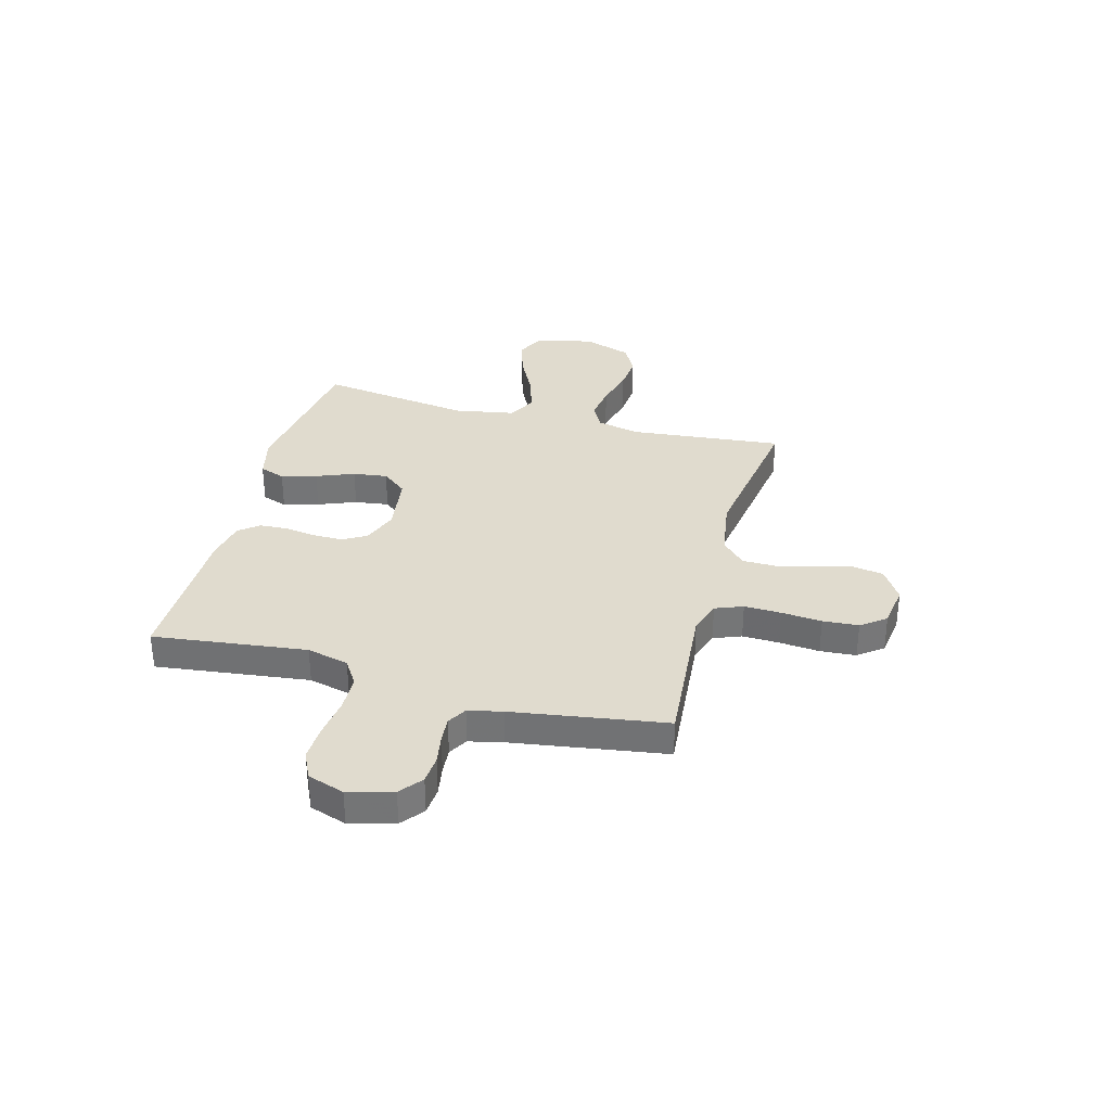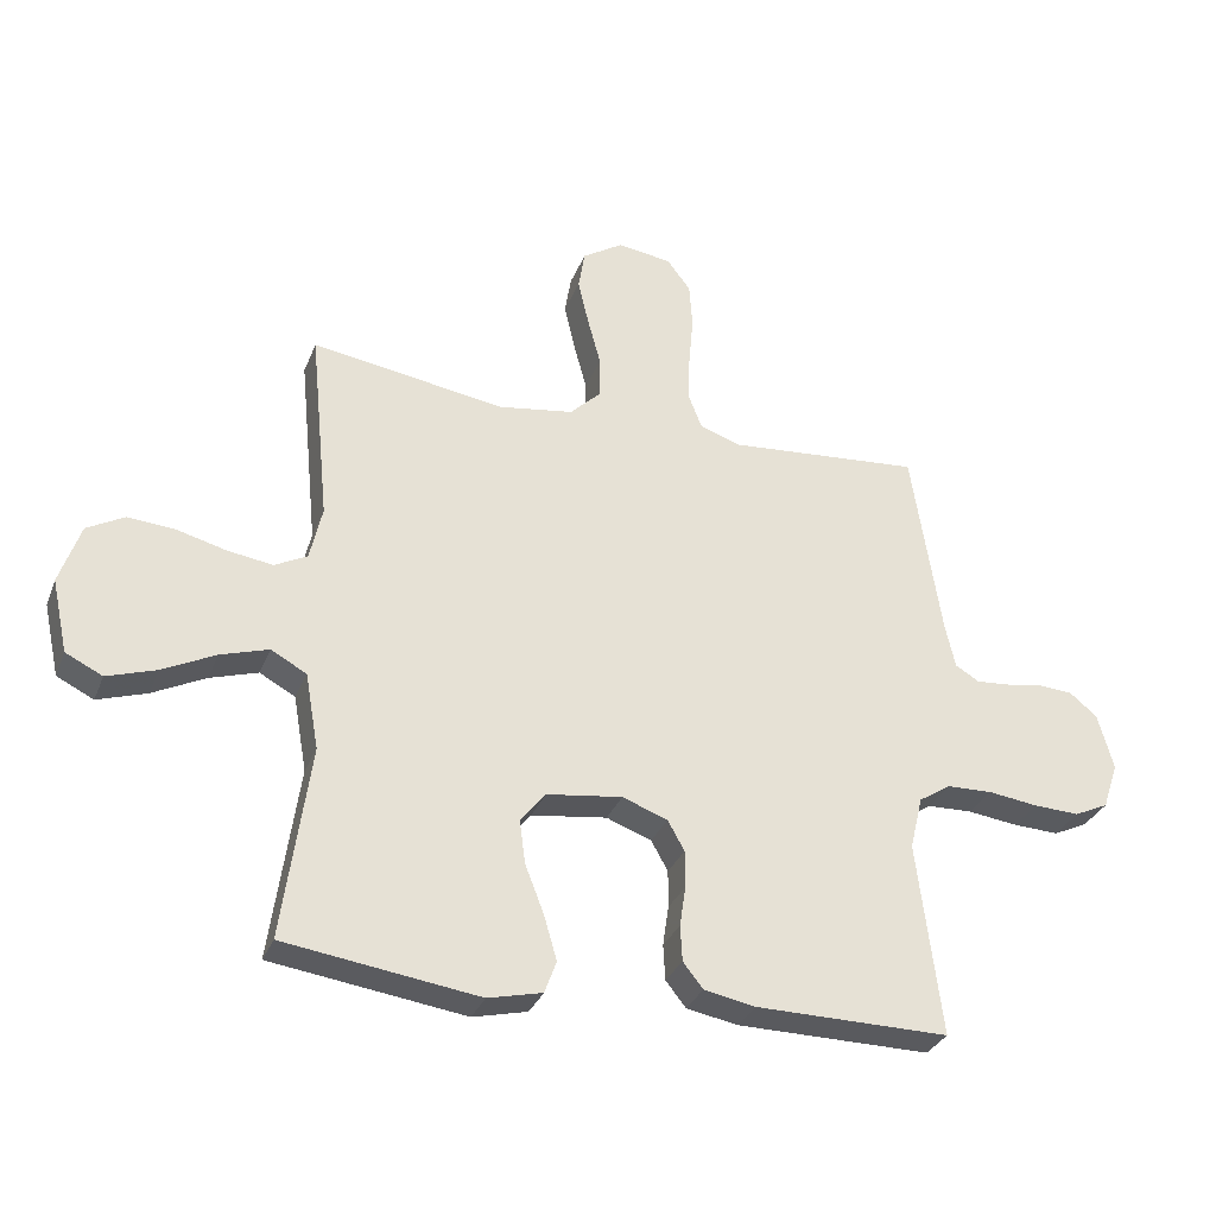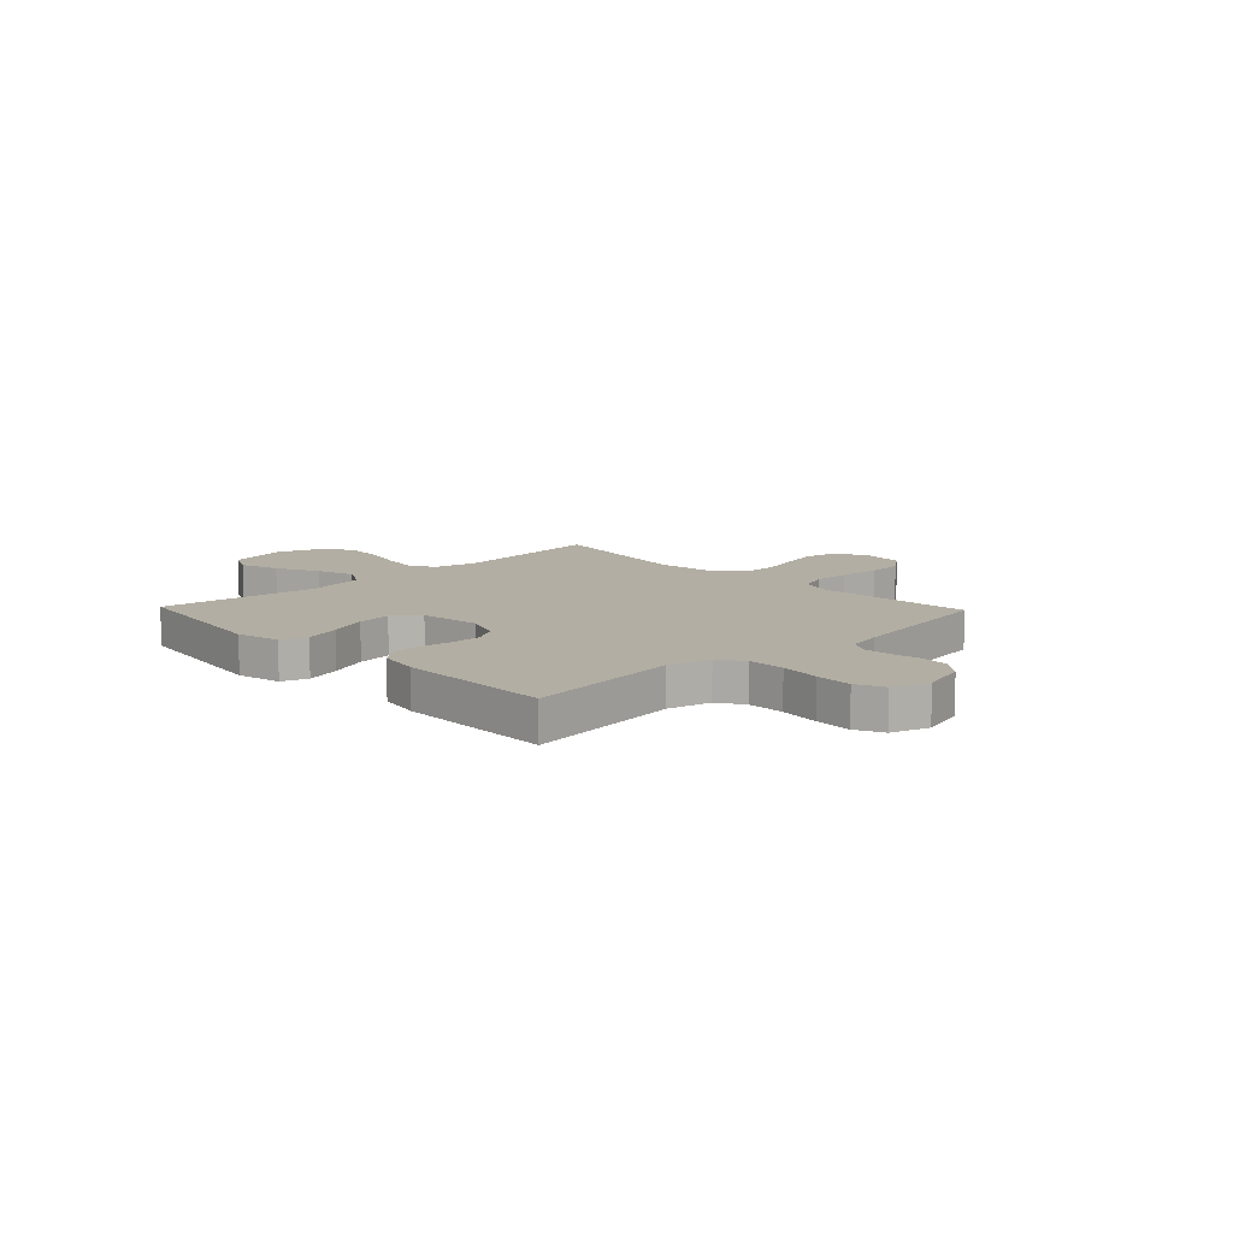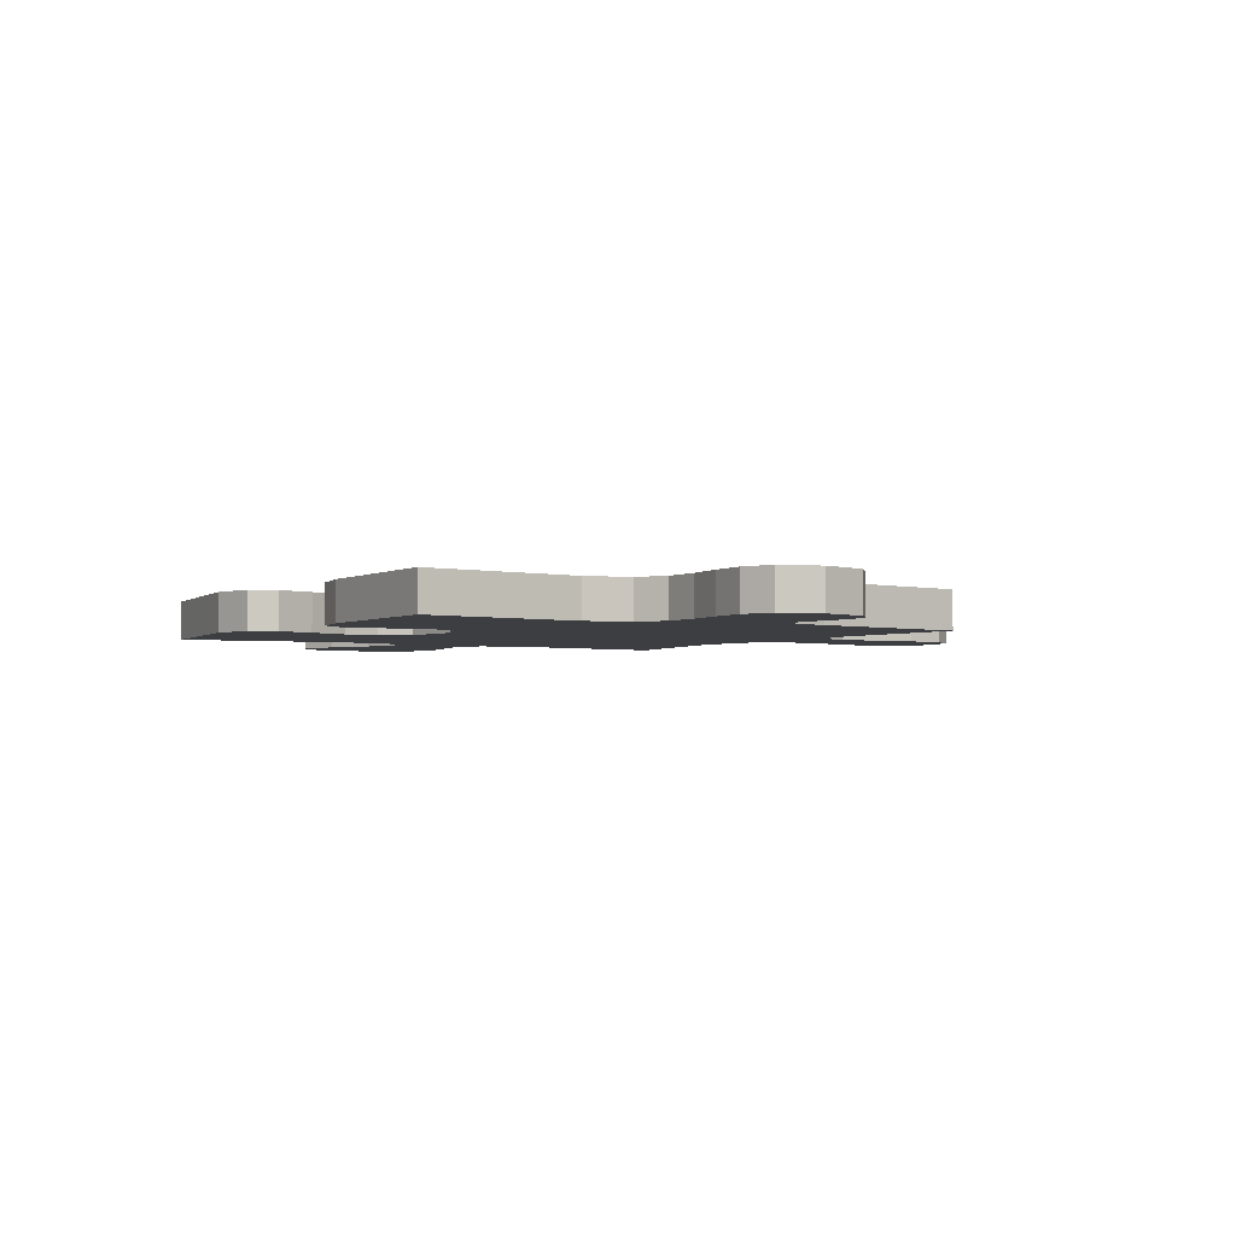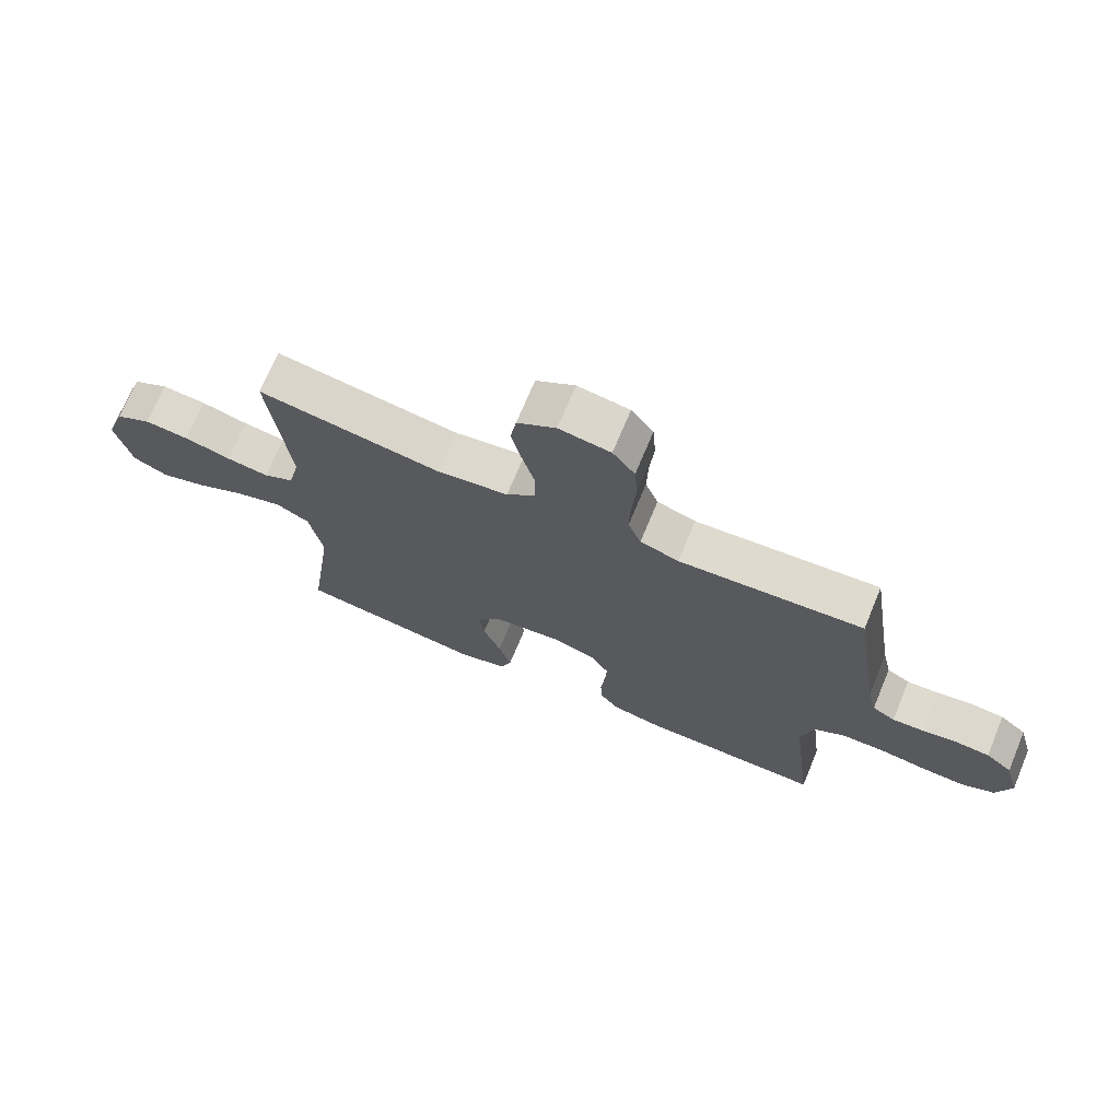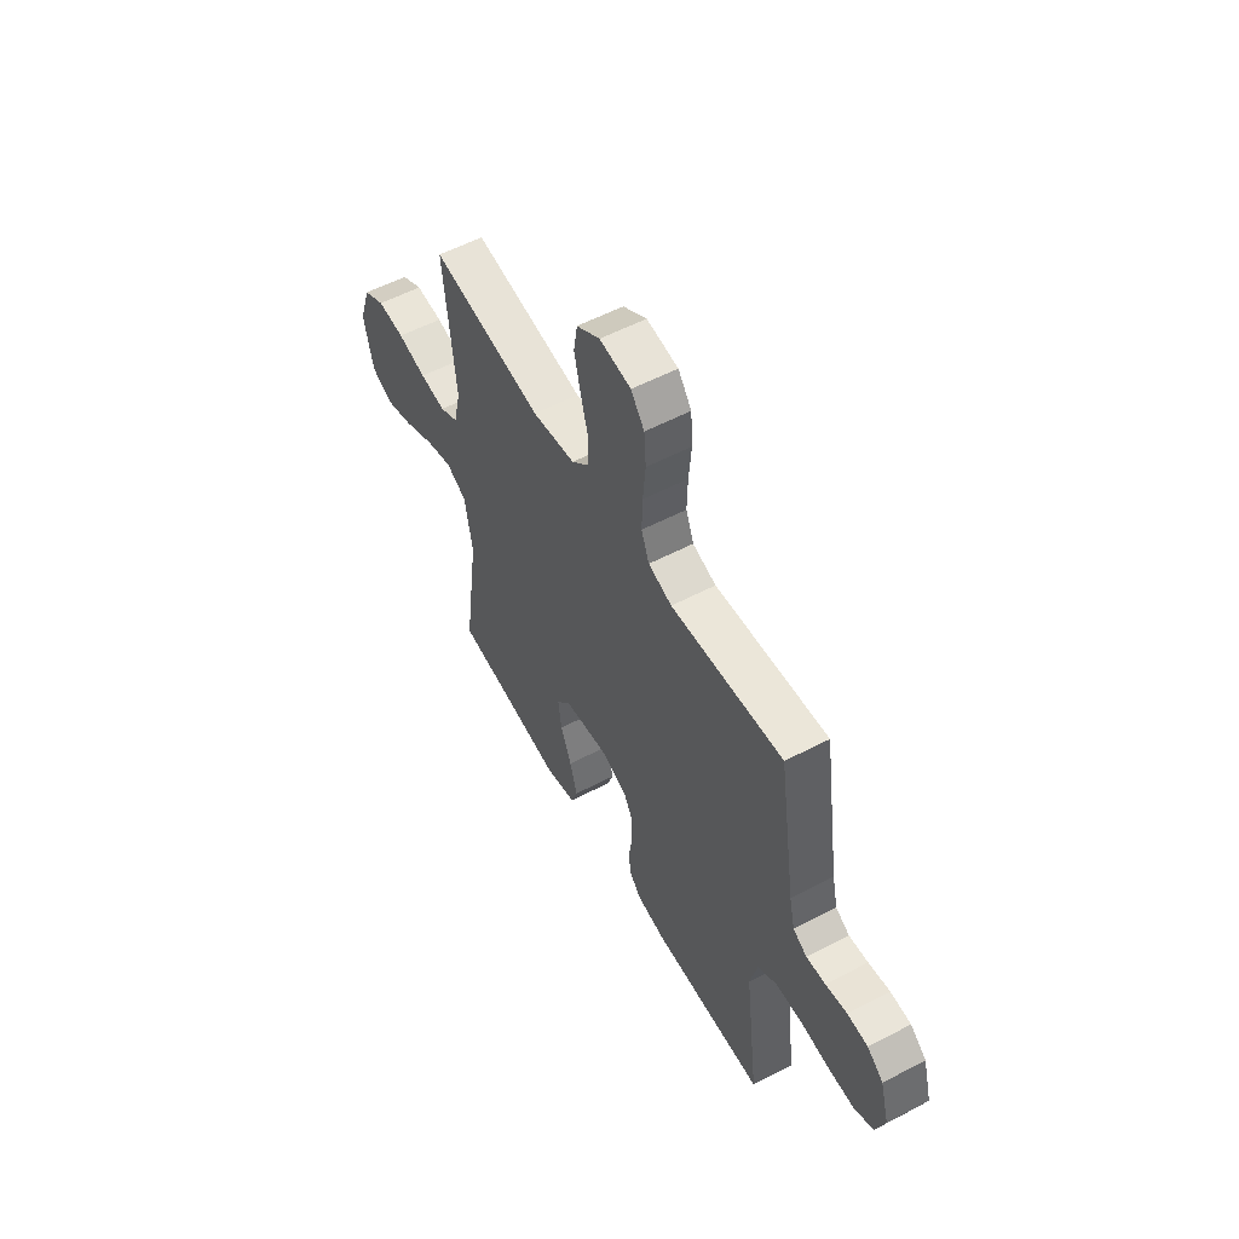
<metadata>
{"format":"obj","ext":"obj","renderer":"f3d","projection":"perspective","resolution":1024,"background":"white","views":[{"elev":33.7,"azim":-74.9,"up":"+Y"},{"elev":-31.5,"azim":160.6,"up":"+Z"},{"elev":10.9,"azim":-133.7,"up":"+Y"},{"elev":-3.0,"azim":-120.6,"up":"+Y"},{"elev":71.4,"azim":-157.4,"up":"+Z"},{"elev":55.9,"azim":-118.8,"up":"+Z"}]}
</metadata>
<code>
v 0.5 0.07 0.5
v 0.47 0.07 0.2
v 0.489 0.07 0.116
v 0.539 0.07 0.09
v 0.608 0.07 0.1
v 0.685 0.07 0.12
v 0.758 0.07 0.126
v 0.816 0.07 0.094
v 0.848 0.07 0
v 0.823 0.07 -0.113
v 0.766 0.07 -0.141
v 0.69 0.07 -0.116
v 0.608 0.07 -0.075
v 0.534 0.07 -0.052
v 0.479 0.07 -0.082
v 0.458 0.07 -0.2
v 0.5 0.07 -0.5
v 0.2 0.07 -0.542
v 0.116 0.07 -0.522
v 0.098 0.07 -0.472
v 0.118 0.07 -0.403
v 0.147 0.07 -0.329
v 0.156 0.07 -0.262
v 0.117 0.07 -0.213
v 0 0.07 -0.197
v -0.07 0.07 -0.223
v -0.096 0.07 -0.269
v -0.096 0.07 -0.327
v -0.087 0.07 -0.389
v -0.09 0.07 -0.444
v -0.121 0.07 -0.483
v -0.2 0.07 -0.498
v -0.5 0.07 -0.5
v -0.463 0.07 -0.2
v -0.483 0.07 -0.118
v -0.533 0.07 -0.086
v -0.603 0.07 -0.084
v -0.68 0.07 -0.094
v -0.751 0.07 -0.097
v -0.804 0.07 -0.072
v -0.828 0.07 0
v -0.804 0.07 0.087
v -0.761 0.07 0.122
v -0.706 0.07 0.126
v -0.649 0.07 0.116
v -0.598 0.07 0.112
v -0.561 0.07 0.134
v -0.546 0.07 0.2
v -0.5 0.07 0.5
v -0.2 0.07 0.475
v -0.137 0.07 0.496
v -0.116 0.07 0.55
v -0.118 0.07 0.622
v -0.125 0.07 0.701
v -0.12 0.07 0.771
v -0.084 0.07 0.819
v 0 0.07 0.831
v 0.063 0.07 0.791
v 0.073 0.07 0.73
v 0.056 0.07 0.657
v 0.036 0.07 0.583
v 0.037 0.07 0.518
v 0.084 0.07 0.472
v 0.2 0.07 0.454
v 0.5 0 0.5
v 0.47 0 0.2
v 0.489 0 0.116
v 0.539 0 0.09
v 0.608 0 0.1
v 0.685 0 0.12
v 0.758 0 0.126
v 0.816 0 0.094
v 0.848 0 0
v 0.823 0 -0.113
v 0.766 0 -0.141
v 0.69 0 -0.116
v 0.608 0 -0.075
v 0.534 0 -0.052
v 0.479 0 -0.082
v 0.458 0 -0.2
v 0.5 0 -0.5
v 0.2 0 -0.542
v 0.116 0 -0.522
v 0.098 0 -0.472
v 0.118 0 -0.403
v 0.147 0 -0.329
v 0.156 0 -0.262
v 0.117 0 -0.213
v 0 0 -0.197
v -0.07 0 -0.223
v -0.096 0 -0.269
v -0.096 0 -0.327
v -0.087 0 -0.389
v -0.09 0 -0.444
v -0.121 0 -0.483
v -0.2 0 -0.498
v -0.5 0 -0.5
v -0.463 0 -0.2
v -0.483 0 -0.118
v -0.533 0 -0.086
v -0.603 0 -0.084
v -0.68 0 -0.094
v -0.751 0 -0.097
v -0.804 0 -0.072
v -0.828 0 0
v -0.804 0 0.087
v -0.761 0 0.122
v -0.706 0 0.126
v -0.649 0 0.116
v -0.598 0 0.112
v -0.561 0 0.134
v -0.546 0 0.2
v -0.5 0 0.5
v -0.2 0 0.475
v -0.137 0 0.496
v -0.116 0 0.55
v -0.118 0 0.622
v -0.125 0 0.701
v -0.12 0 0.771
v -0.084 0 0.819
v 0 0 0.831
v 0.063 0 0.791
v 0.073 0 0.73
v 0.056 0 0.657
v 0.036 0 0.583
v 0.037 0 0.518
v 0.084 0 0.472
v 0.2 0 0.454
f 58 59 60 61
f 56 57 58 61
f 56 61 62
f 53 54 55 56
f 52 53 56 62
f 51 52 62 63
f 48 49 50
f 47 48 50 51
f 42 43 44 45
f 42 45 46
f 41 42 46
f 40 41 46
f 37 38 39 40
f 36 37 40 46
f 35 36 46 47
f 31 32 33 34
f 31 34 35
f 28 29 30 31
f 27 28 31 35
f 26 27 35 47
f 19 20 21 22
f 17 18 19 22
f 16 17 22 23
f 15 16 23 24
f 10 11 12 13
f 10 13 14
f 9 10 14
f 8 9 14
f 5 6 7 8
f 4 5 8 14
f 3 4 14 15
f 64 1 2
f 25 26 47 51
f 25 51 63 64
f 15 24 25 64
f 2 3 15 64
f 125 124 123 122
f 125 122 121 120
f 126 125 120
f 120 119 118 117
f 126 120 117 116
f 127 126 116 115
f 114 113 112
f 115 114 112 111
f 109 108 107 106
f 110 109 106
f 110 106 105
f 110 105 104
f 104 103 102 101
f 110 104 101 100
f 111 110 100 99
f 98 97 96 95
f 99 98 95
f 95 94 93 92
f 99 95 92 91
f 111 99 91 90
f 86 85 84 83
f 86 83 82 81
f 87 86 81 80
f 88 87 80 79
f 77 76 75 74
f 78 77 74
f 78 74 73
f 78 73 72
f 72 71 70 69
f 78 72 69 68
f 79 78 68 67
f 66 65 128
f 115 111 90 89
f 128 127 115 89
f 128 89 88 79
f 128 79 67 66
f 1 65 66 2
f 2 66 67 3
f 3 67 68 4
f 4 68 69 5
f 5 69 70 6
f 6 70 71 7
f 7 71 72 8
f 8 72 73 9
f 9 73 74 10
f 10 74 75 11
f 11 75 76 12
f 12 76 77 13
f 13 77 78 14
f 14 78 79 15
f 15 79 80 16
f 16 80 81 17
f 17 81 82 18
f 18 82 83 19
f 19 83 84 20
f 20 84 85 21
f 21 85 86 22
f 22 86 87 23
f 23 87 88 24
f 24 88 89 25
f 25 89 90 26
f 26 90 91 27
f 27 91 92 28
f 28 92 93 29
f 29 93 94 30
f 30 94 95 31
f 31 95 96 32
f 32 96 97 33
f 33 97 98 34
f 34 98 99 35
f 35 99 100 36
f 36 100 101 37
f 37 101 102 38
f 38 102 103 39
f 39 103 104 40
f 40 104 105 41
f 41 105 106 42
f 42 106 107 43
f 43 107 108 44
f 44 108 109 45
f 45 109 110 46
f 46 110 111 47
f 47 111 112 48
f 48 112 113 49
f 49 113 114 50
f 50 114 115 51
f 51 115 116 52
f 52 116 117 53
f 53 117 118 54
f 54 118 119 55
f 55 119 120 56
f 56 120 121 57
f 57 121 122 58
f 58 122 123 59
f 59 123 124 60
f 60 124 125 61
f 61 125 126 62
f 62 126 127 63
f 63 127 128 64
f 64 128 65 1

</code>
